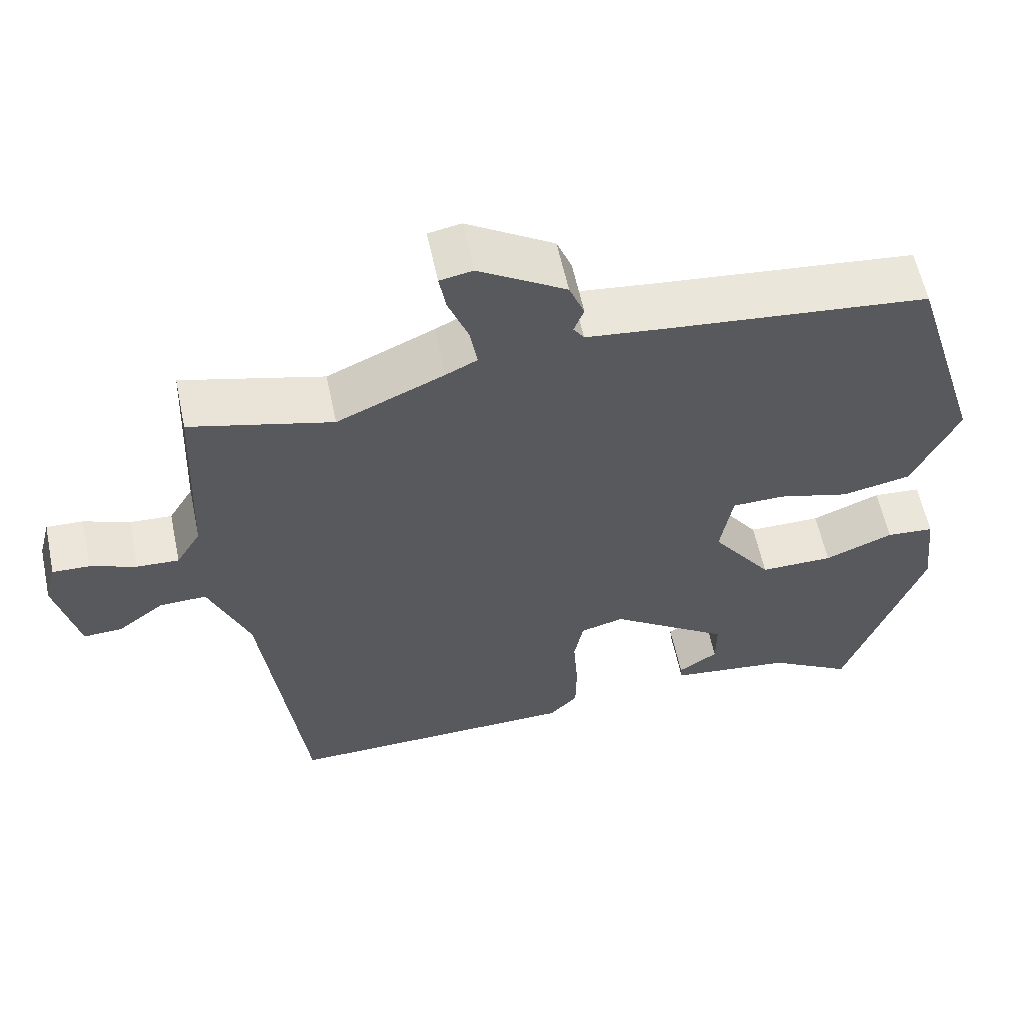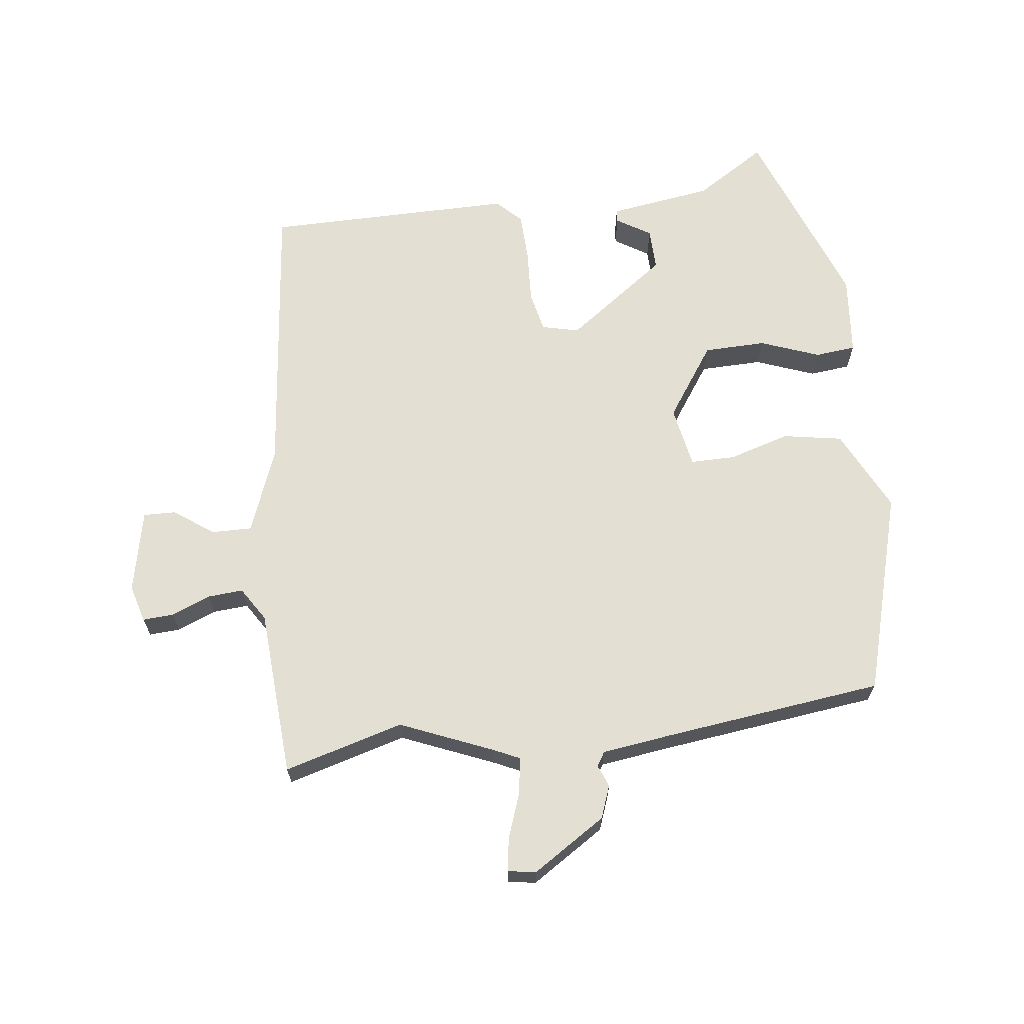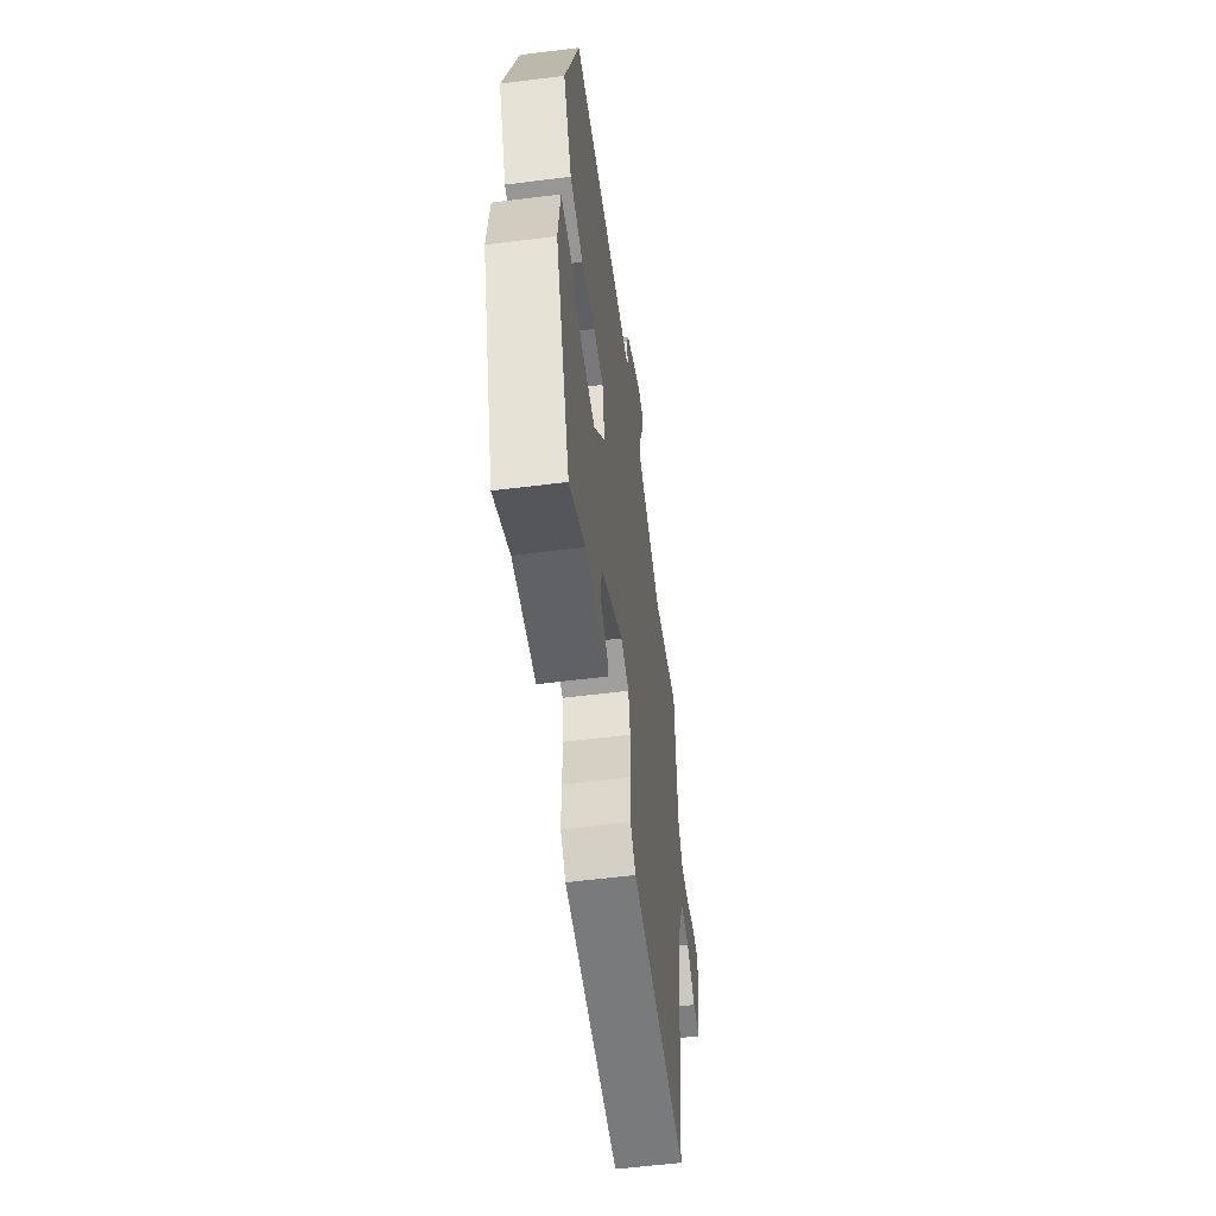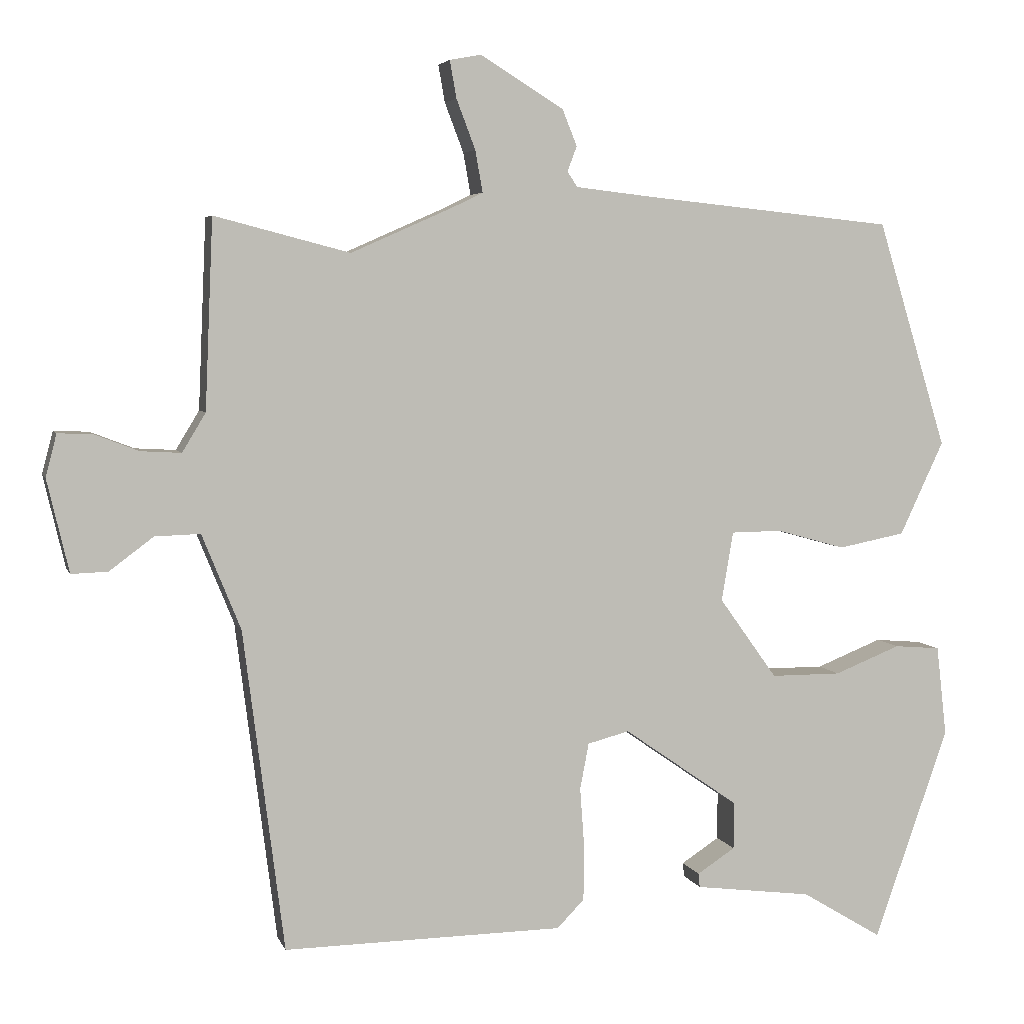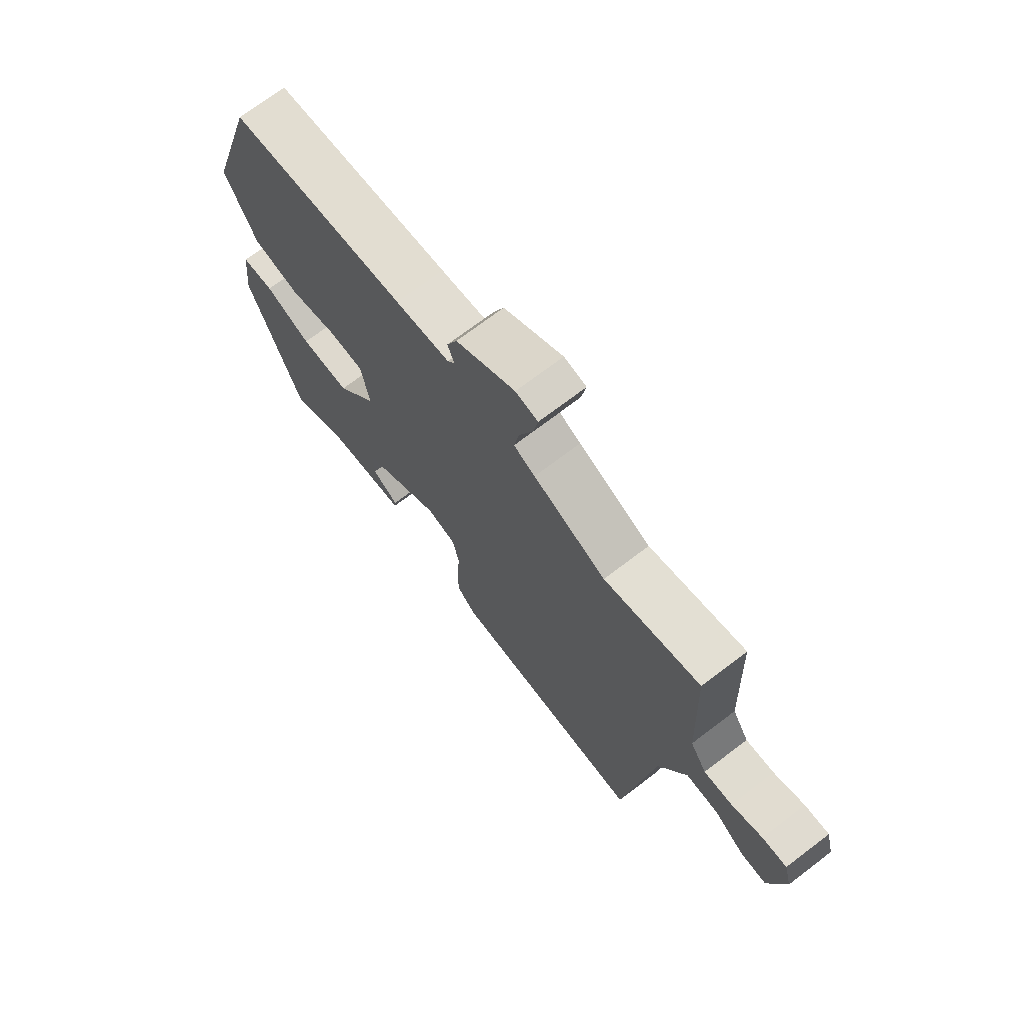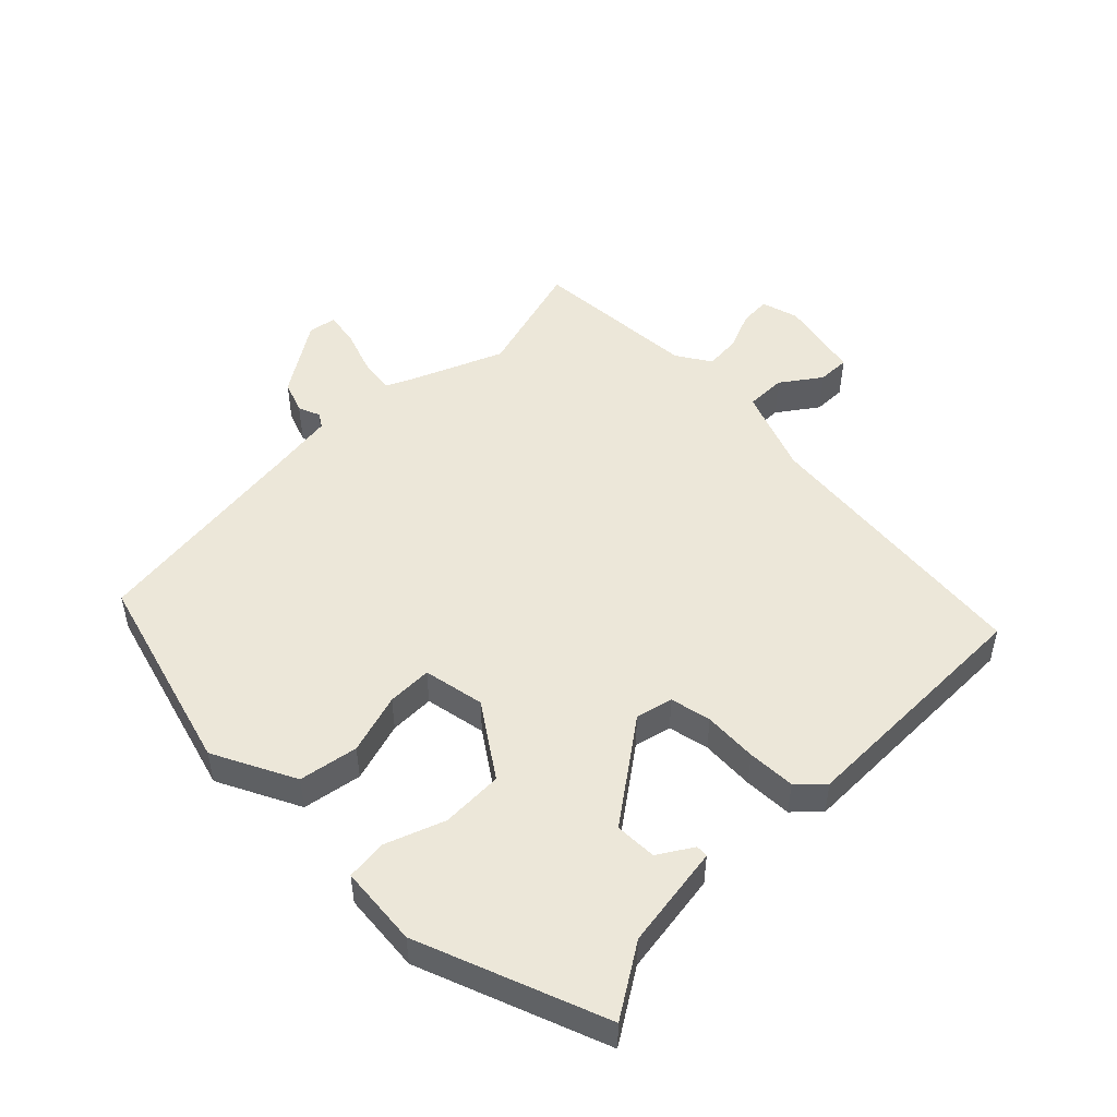
<metadata>
{"format":"obj","ext":"obj","renderer":"f3d","projection":"perspective","resolution":1024,"background":"white","views":[{"elev":59.1,"azim":-11.9,"up":"+Z"},{"elev":66.5,"azim":-8.2,"up":"+Y"},{"elev":-57.1,"azim":97.5,"up":"+Z"},{"elev":4.7,"azim":-14.4,"up":"+Z"},{"elev":71.5,"azim":-127.3,"up":"+Z"},{"elev":49.8,"azim":133.8,"up":"+Y"}]}
</metadata>
<code>
v 0.448 0.07 -0.522
v 0.338 0.07 -0.456
v 0.178 0.07 -0.436
v 0.176 0.07 -0.417
v 0.228 0.07 -0.383
v 0.228 0.07 -0.318
v 0.071 0.07 -0.209
v 0.014 0.07 -0.224
v 0.002 0.07 -0.287
v 0.008 0.07 -0.37
v 0.007 0.07 -0.444
v -0.03 0.07 -0.482
v -0.413 0.07 -0.488
v -0.469 0.07 -0.049
v -0.522 0.07 0.081
v -0.584 0.07 0.079
v -0.644 0.07 0.034
v -0.694 0.07 0.032
v -0.724 0.07 0.159
v -0.709 0.07 0.217
v -0.661 0.07 0.215
v -0.601 0.07 0.192
v -0.546 0.07 0.189
v -0.514 0.07 0.242
v -0.503 0.07 0.501
v -0.318 0.07 0.453
v -0.178 0.07 0.515
v -0.137 0.07 0.535
v -0.147 0.07 0.592
v -0.173 0.07 0.66
v -0.182 0.07 0.711
v -0.139 0.07 0.719
v -0.025 0.07 0.649
v -0.005 0.07 0.599
v -0.018 0.07 0.565
v -0.004 0.07 0.544
v 0.101 0.07 0.532
v 0.443 0.07 0.497
v 0.538 0.07 0.187
v 0.478 0.07 0.059
v 0.387 0.07 0.041
v 0.293 0.07 0.067
v 0.224 0.07 0.066
v 0.208 0.07 -0.029
v 0.287 0.07 -0.139
v 0.383 0.07 -0.139
v 0.473 0.07 -0.103
v 0.536 0.07 -0.108
v 0.55 0.07 -0.232
v 0.448 0 -0.522
v 0.338 0 -0.456
v 0.178 0 -0.436
v 0.176 0 -0.417
v 0.228 0 -0.383
v 0.228 0 -0.318
v 0.071 0 -0.209
v 0.014 0 -0.224
v 0.002 0 -0.287
v 0.008 0 -0.37
v 0.007 0 -0.444
v -0.03 0 -0.482
v -0.413 0 -0.488
v -0.469 0 -0.049
v -0.522 0 0.081
v -0.584 0 0.079
v -0.644 0 0.034
v -0.694 0 0.032
v -0.724 0 0.159
v -0.709 0 0.217
v -0.661 0 0.215
v -0.601 0 0.192
v -0.546 0 0.189
v -0.514 0 0.242
v -0.503 0 0.501
v -0.318 0 0.453
v -0.178 0 0.515
v -0.137 0 0.535
v -0.147 0 0.592
v -0.173 0 0.66
v -0.182 0 0.711
v -0.139 0 0.719
v -0.025 0 0.649
v -0.005 0 0.599
v -0.018 0 0.565
v -0.004 0 0.544
v 0.101 0 0.532
v 0.443 0 0.497
v 0.538 0 0.187
v 0.478 0 0.059
v 0.387 0 0.041
v 0.293 0 0.067
v 0.224 0 0.066
v 0.208 0 -0.029
v 0.287 0 -0.139
v 0.383 0 -0.139
v 0.473 0 -0.103
v 0.536 0 -0.108
v 0.55 0 -0.232
f 46 47 48 49
f 45 46 49 1
f 44 45 1 2
f 39 40 41 42
f 37 38 39 42
f 36 37 42 43
f 35 36 43 44
f 33 34 35
f 32 33 35
f 29 30 31 32
f 28 29 32 35
f 27 28 35 44
f 24 25 26
f 23 24 26 27
f 19 20 21 22
f 19 22 23
f 16 17 18 19
f 15 16 19 23
f 14 15 23 27
f 9 10 11 12
f 9 12 13 14
f 2 3 4 5
f 2 5 6
f 44 2 6
f 27 44 6 7
f 8 9 14 27
f 7 8 27
f 98 97 96 95
f 50 98 95 94
f 51 50 94 93
f 91 90 89 88
f 91 88 87 86
f 92 91 86 85
f 93 92 85 84
f 84 83 82
f 84 82 81
f 81 80 79 78
f 84 81 78 77
f 93 84 77 76
f 75 74 73
f 76 75 73 72
f 71 70 69 68
f 72 71 68
f 68 67 66 65
f 72 68 65 64
f 76 72 64 63
f 61 60 59 58
f 63 62 61 58
f 54 53 52 51
f 55 54 51
f 55 51 93
f 56 55 93 76
f 76 63 58 57
f 76 57 56
f 1 50 51 2
f 2 51 52 3
f 3 52 53 4
f 4 53 54 5
f 5 54 55 6
f 6 55 56 7
f 7 56 57 8
f 8 57 58 9
f 9 58 59 10
f 10 59 60 11
f 11 60 61 12
f 12 61 62 13
f 13 62 63 14
f 14 63 64 15
f 15 64 65 16
f 16 65 66 17
f 17 66 67 18
f 18 67 68 19
f 19 68 69 20
f 20 69 70 21
f 21 70 71 22
f 22 71 72 23
f 23 72 73 24
f 24 73 74 25
f 25 74 75 26
f 26 75 76 27
f 27 76 77 28
f 28 77 78 29
f 29 78 79 30
f 30 79 80 31
f 31 80 81 32
f 32 81 82 33
f 33 82 83 34
f 34 83 84 35
f 35 84 85 36
f 36 85 86 37
f 37 86 87 38
f 38 87 88 39
f 39 88 89 40
f 40 89 90 41
f 41 90 91 42
f 42 91 92 43
f 43 92 93 44
f 44 93 94 45
f 45 94 95 46
f 46 95 96 47
f 47 96 97 48
f 48 97 98 49
f 49 98 50 1

</code>
